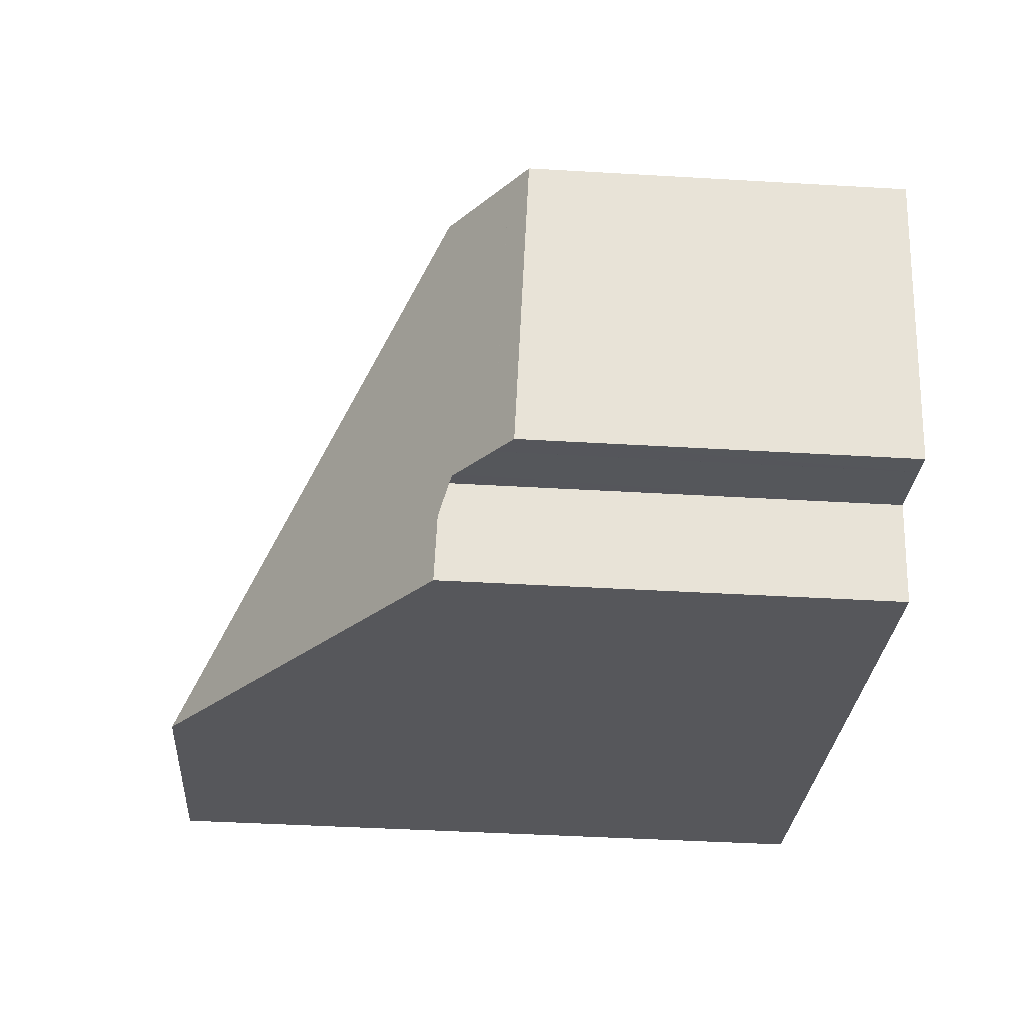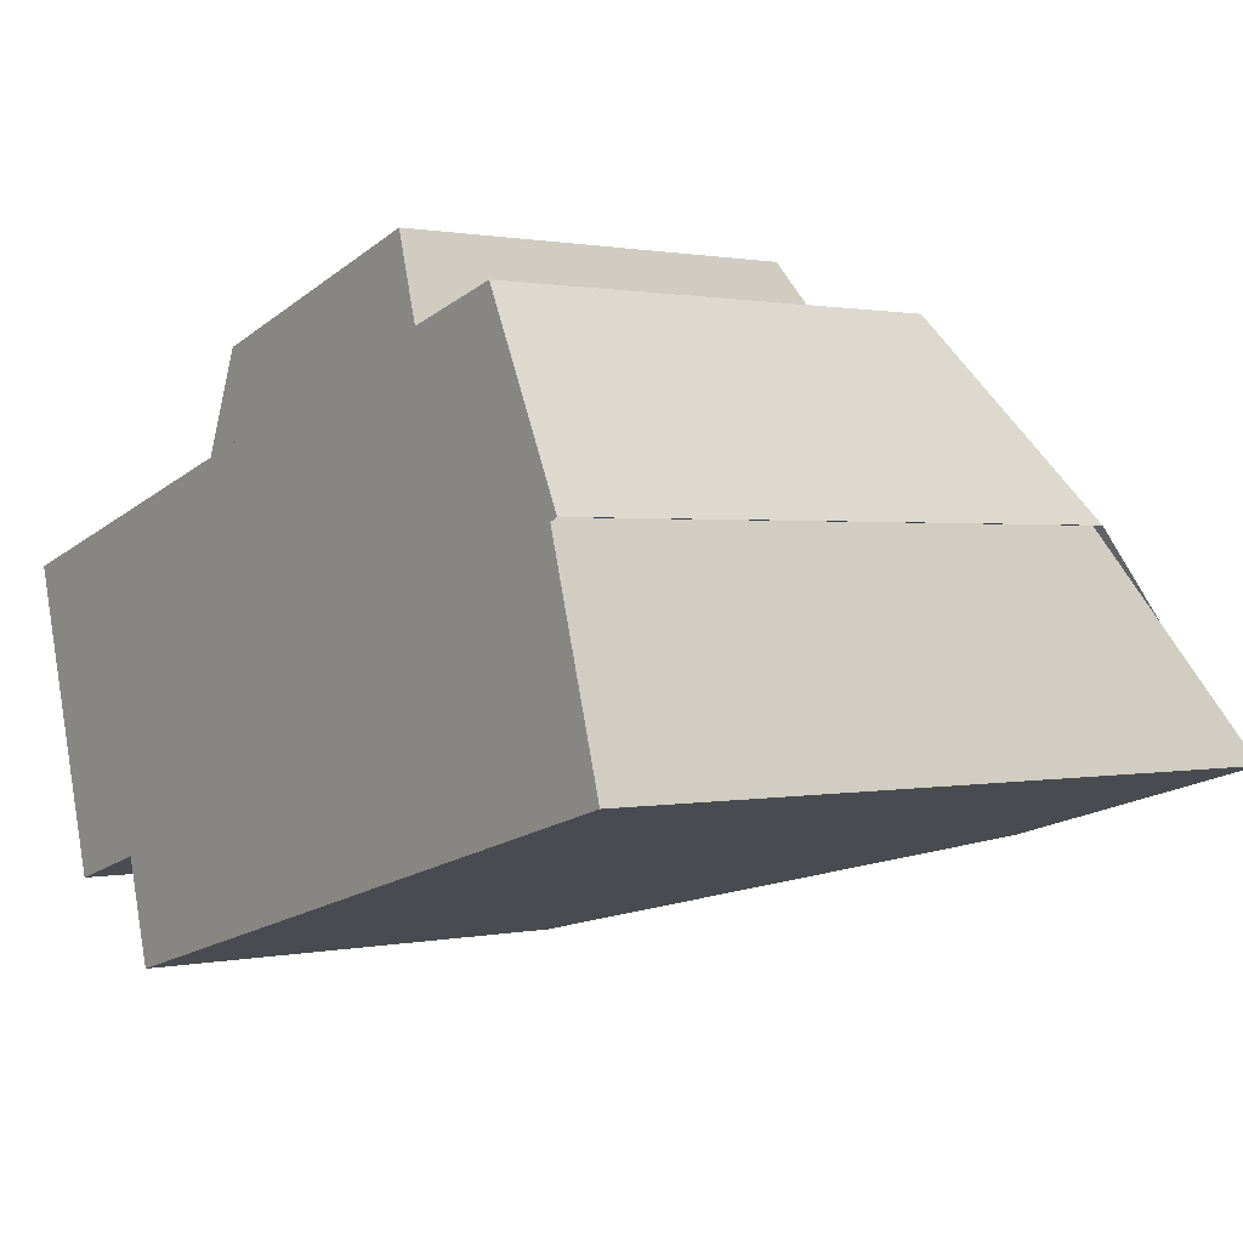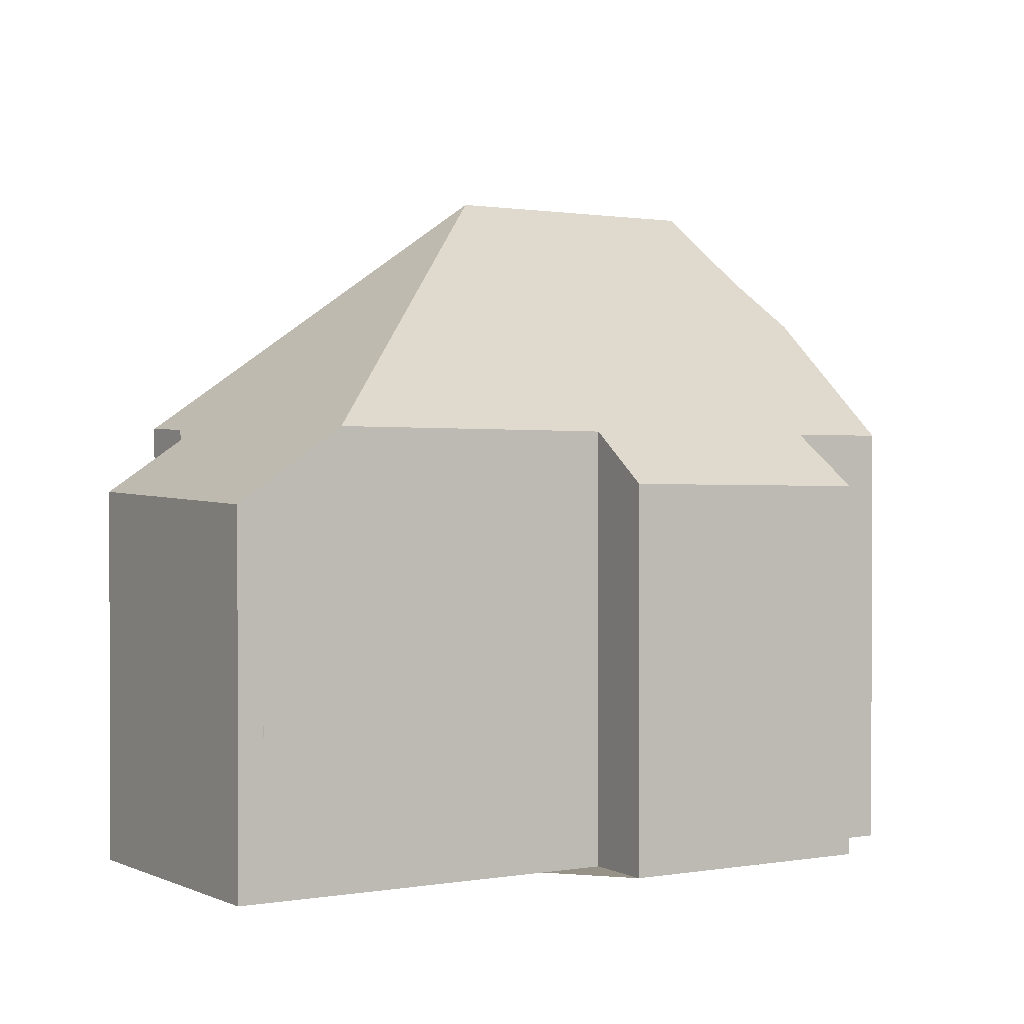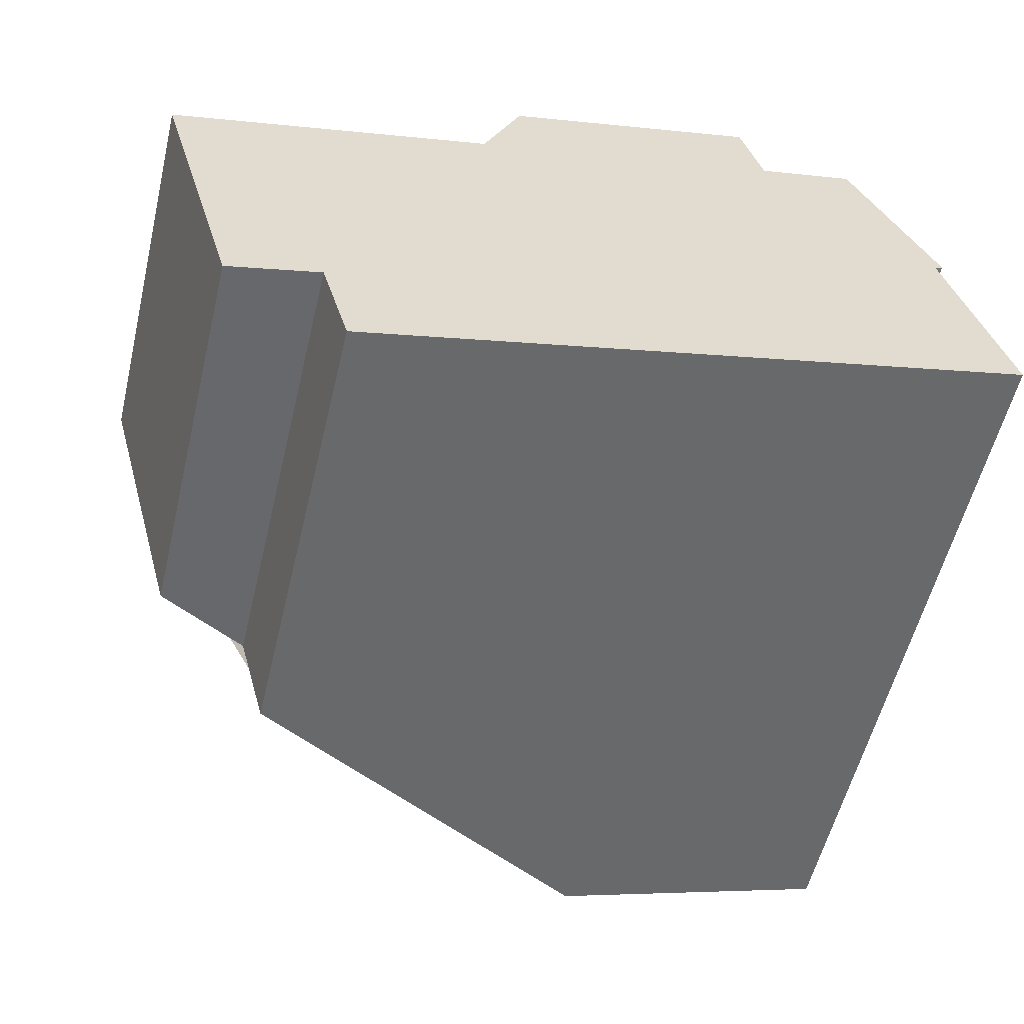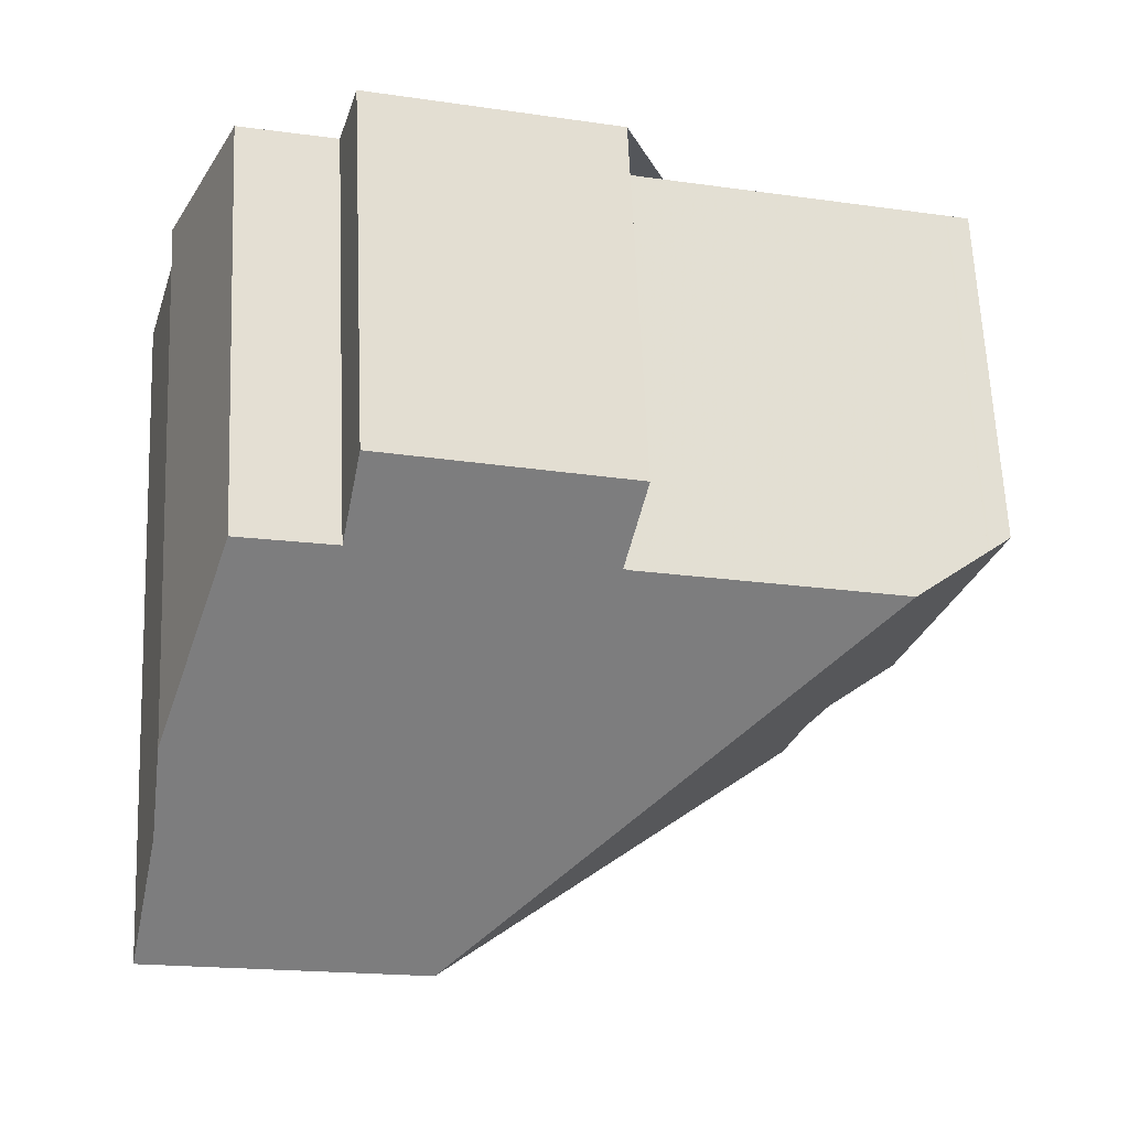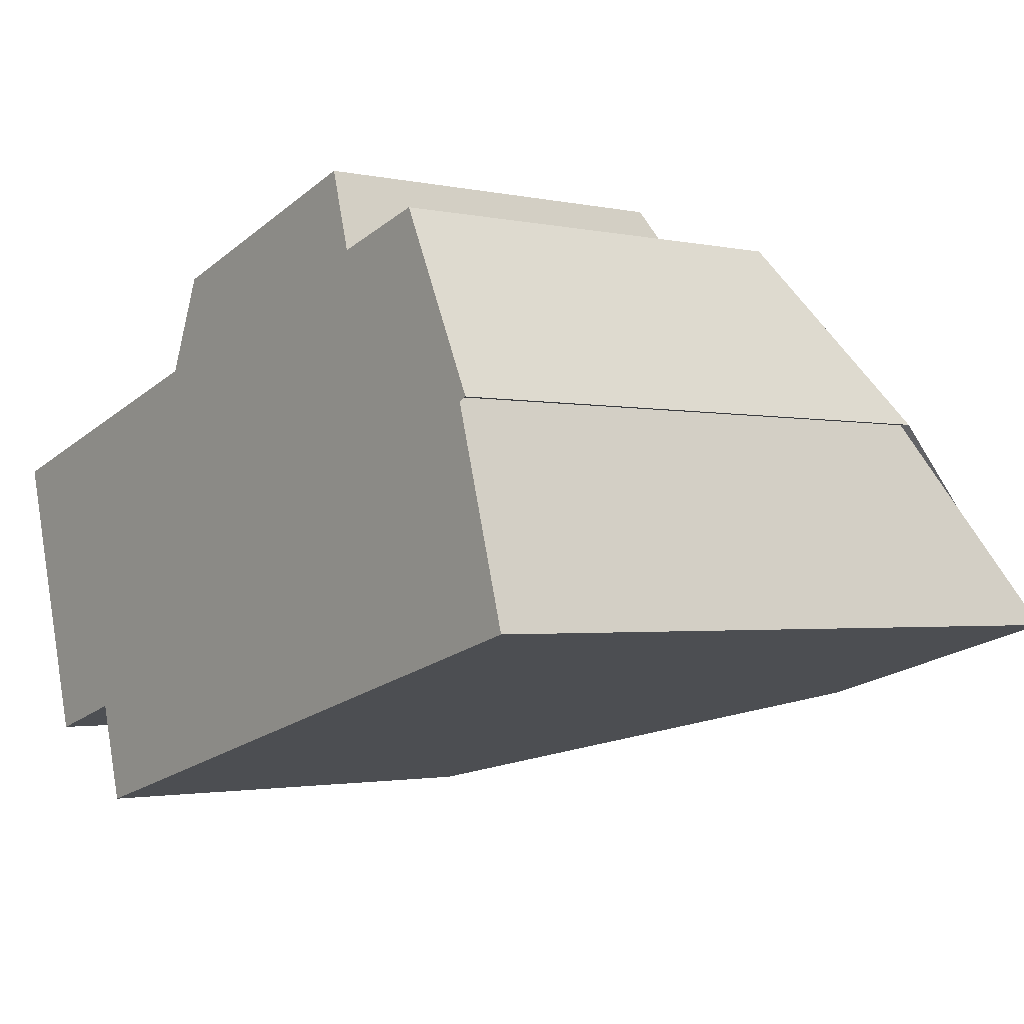
<metadata>
{"format":"obj","ext":"obj","renderer":"f3d","projection":"perspective","resolution":1024,"background":"white","views":[{"elev":-42.9,"azim":86.0,"up":"+Y"},{"elev":1.0,"azim":-127.7,"up":"+Y"},{"elev":1.1,"azim":131.6,"up":"+Z"},{"elev":-56.1,"azim":166.6,"up":"+Y"},{"elev":64.6,"azim":-2.5,"up":"+Y"},{"elev":-1.8,"azim":-128.3,"up":"+Y"}]}
</metadata>
<code>
v -1025 -870.2 10.61
v -1024 -867.2 8.455
v -1024 -867.2 8.48
v -1023 -864.5 6.546
v -1021 -864.9 6.549
v -1021 -863.8 5.737
v -1017 -864.9 5.788
v -1017 -866 6.57
v -1013 -872 5.654
v -1014 -871.6 6.608
v -1015 -873 6.651
v -1012 -867.7 5.523
v -1020 -871.4 10.63
v -1013 -867.2 6.61
v -1024 -867.1 8.45
v -1017 -869.2 8.53
v -1017 -865.7 6.334
v -1021 -864.6 6.284
v -1023 -865.9 7.576
v -1024 -867.2 8.452
v -1018 -868.8 8.513
v -1017 -866 6.57
v -1013 -867.2 6.61
v -1020 -871.4 10.63
v -1017 -869.2 8.53
v -1017 -872.3 8.391
v -1025 -870.2 10.61
v -1019 -870.4 9.634
v -1019 -871.8 9.677
v -1019 -870.4 9.634
v -1013 -871.9 5.917
v -1012 -867.5 5.786
v -1019 -864.2 5.755
v -1020 -864.9 6.3
v -1021 -867.9 8.479
v -1023 -870.8 10.62
v -1013 -871.9 5.917
v -1012 -867.5 5.786
v -1012 -867.7 5.792
v -1014 -871.6 6.41
v -1012 -867.6 5.764
v -1012 -867.7 5.791
v -1023 -870.7 10.59
v -1020 -871.4 10.61
v -1020 -871.4 10.61
v -1017 -872.3 8.392
v -1015 -873 6.65
v -1025 -870.2 10.58
v -1025 -870.2 10.58
v -1019 -871.8 9.676
v -1019 -870.7 9.921
v -1022 -869.8 9.88
v -1019 -870.7 9.921
v -1014 -872.1 6.623
v -1017 -871.3 8.436
v -1024 -869.2 9.853
v -1024 -869.1 9.851
v -1019 -870.8 9.646
v -1013 -871.6 5.91
v -1014 -871.4 6.377
v -1013 -871.7 5.647
v -1013 -871.6 5.91
v -1018 -870.1 9.417
v -1022 -869.1 9.373
v -1018 -870.2 9.421
v -1017 -870.6 8.47
v -1024 -868.4 9.344
v -1024 -868.4 9.342
v -1018 -870.2 9.421
v -1025 -870.2 10.58
v -1025 -870.2 10.61
v -1025 -870.2 0
v -1025 -870.2 0
v -1024 -867.2 8.48
v -1024 -867.2 8.455
v -1024 -867.2 0
v -1024 -867.2 0
v -1024 -867.1 8.45
v -1024 -867.2 8.48
v -1024 -867.2 0
v -1024 -867.1 -1.776e-15
v -1021 -864.9 6.549
v -1023 -864.5 6.546
v -1023 -864.5 0
v -1021 -864.9 -8.882e-16
v -1021 -864.6 6.284
v -1021 -864.9 6.549
v -1021 -864.9 -8.882e-16
v -1021 -864.6 0
v -1019 -864.2 5.755
v -1021 -863.8 5.737
v -1021 -863.8 0
v -1019 -864.2 0
v -1017 -865.7 6.334
v -1017 -864.9 5.788
v -1017 -864.9 0
v -1017 -865.7 0
v -1017 -866 6.57
v -1017 -866 6.57
v -1017 -866 0
v -1017 -866 -8.882e-16
v -1013 -871.9 5.917
v -1013 -872 5.654
v -1013 -872 0
v -1013 -871.9 -8.882e-16
v -1014 -872.1 6.623
v -1014 -871.6 6.608
v -1014 -871.6 0
v -1014 -872.1 0
v -1017 -872.3 8.391
v -1015 -873 6.651
v -1015 -873 0
v -1017 -872.3 0
v -1013 -871.7 5.647
v -1012 -867.7 5.523
v -1012 -867.7 0
v -1013 -871.7 0
v -1023 -870.8 10.62
v -1020 -871.4 10.63
v -1020 -871.4 0
v -1023 -870.8 0
v -1023 -865.9 7.576
v -1024 -867.1 8.45
v -1024 -867.1 -1.776e-15
v -1023 -865.9 0
v -1017 -866 6.57
v -1017 -865.7 6.334
v -1017 -865.7 0
v -1017 -866 0
v -1021 -863.8 5.737
v -1021 -864.6 6.284
v -1021 -864.6 0
v -1021 -863.8 0
v -1023 -864.5 6.546
v -1023 -865.9 7.576
v -1023 -865.9 0
v -1023 -864.5 0
v -1013 -867.2 6.61
v -1017 -866 6.57
v -1017 -866 -8.882e-16
v -1013 -867.2 0
v -1012 -867.5 5.786
v -1013 -867.2 6.61
v -1013 -867.2 0
v -1012 -867.5 0
v -1019 -871.8 9.677
v -1017 -872.3 8.391
v -1017 -872.3 0
v -1019 -871.8 0
v -1025 -870.2 10.61
v -1025 -870.2 10.61
v -1025 -870.2 0
v -1025 -870.2 0
v -1020 -871.4 10.63
v -1019 -871.8 9.677
v -1019 -871.8 0
v -1020 -871.4 0
v -1013 -871.9 5.917
v -1013 -871.9 5.917
v -1013 -871.9 -8.882e-16
v -1013 -871.9 0
v -1012 -867.6 5.764
v -1012 -867.5 5.786
v -1012 -867.5 0
v -1012 -867.6 0
v -1017 -864.9 5.788
v -1019 -864.2 5.755
v -1019 -864.2 0
v -1017 -864.9 0
v -1025 -870.2 10.61
v -1023 -870.8 10.62
v -1023 -870.8 0
v -1025 -870.2 0
v -1014 -871.6 6.41
v -1013 -871.9 5.917
v -1013 -871.9 0
v -1014 -871.6 0
v -1012 -867.5 5.786
v -1012 -867.5 5.786
v -1012 -867.5 0
v -1012 -867.5 0
v -1014 -871.6 6.608
v -1014 -871.6 6.41
v -1014 -871.6 0
v -1014 -871.6 0
v -1012 -867.7 5.523
v -1012 -867.6 5.764
v -1012 -867.6 0
v -1012 -867.7 0
v -1015 -873 6.651
v -1015 -873 6.65
v -1015 -873 8.882e-16
v -1015 -873 0
v -1024 -869.1 9.851
v -1025 -870.2 10.58
v -1025 -870.2 0
v -1024 -869.1 0
v -1015 -873 6.65
v -1014 -872.1 6.623
v -1014 -872.1 0
v -1015 -873 8.882e-16
v -1024 -868.4 9.342
v -1024 -869.1 9.851
v -1024 -869.1 0
v -1024 -868.4 0
v -1013 -872 5.654
v -1013 -871.7 5.647
v -1013 -871.7 0
v -1013 -872 0
v -1024 -867.2 8.455
v -1024 -868.4 9.342
v -1024 -868.4 0
v -1024 -867.2 0
v -1013 -872 0
v -1014 -871.6 0
v -1015 -873 0
v -1025 -870.2 0
v -1024 -867.2 0
v -1024 -867.2 0
v -1023 -864.5 0
v -1021 -864.9 0
v -1021 -863.8 0
v -1017 -864.9 0
v -1017 -866 0
v -1012 -867.7 0
f 49 27 1 48
f 34 18 6 33
f 20 15 19
f 22 14 16 21
f 35 20 19 4 5 18 34
f 46 26 29 50
f 42 32 41
f 63 21 16 65
f 50 29 24 45
f 43 36 27 49
f 39 38 32 42
f 33 7 17 34
f 34 17 8 22 21 35
f 44 13 36 43
f 47 11 26 46
f 60 39 59
f 62 42 41 12 61
f 59 39 42 62
f 64 35 21 63
f 66 25 23 38 39 60
f 68 2 3 15 20 67
f 69 25 66
f 53 30 58
f 67 20 35 64
f 51 44 43 52
f 54 47 46 55
f 56 49 48 57
f 55 46 50 58
f 58 50 45 53
f 52 43 49 56
f 59 37 40 60
f 61 9 31 62
f 62 31 37 59
f 63 28 51 52 64
f 60 40 10 54 55 66
f 67 56 57 68
f 66 55 58 30 69
f 64 52 56 67
f 65 28 63
f 71 72 73 70
f 75 76 77 74
f 79 80 81 78
f 83 84 85 82
f 87 88 89 86
f 91 92 93 90
f 95 96 97 94
f 99 100 101 98
f 103 104 105 102
f 107 108 109 106
f 111 112 113 110
f 115 116 117 114
f 119 120 121 118
f 123 124 125 122
f 127 128 129 126
f 131 132 133 130
f 135 136 137 134
f 139 140 141 138
f 143 144 145 142
f 147 148 149 146
f 151 152 153 150
f 155 156 157 154
f 159 160 161 158
f 163 164 165 162
f 167 168 169 166
f 171 172 173 170
f 175 176 177 174
f 179 180 181 178
f 183 184 185 182
f 187 188 189 186
f 191 192 193 190
f 195 196 197 194
f 199 200 201 198
f 203 204 205 202
f 207 208 209 206
f 211 212 213 210
f 215 216 217 218 219 220 221 222 223 224 225 214

</code>
